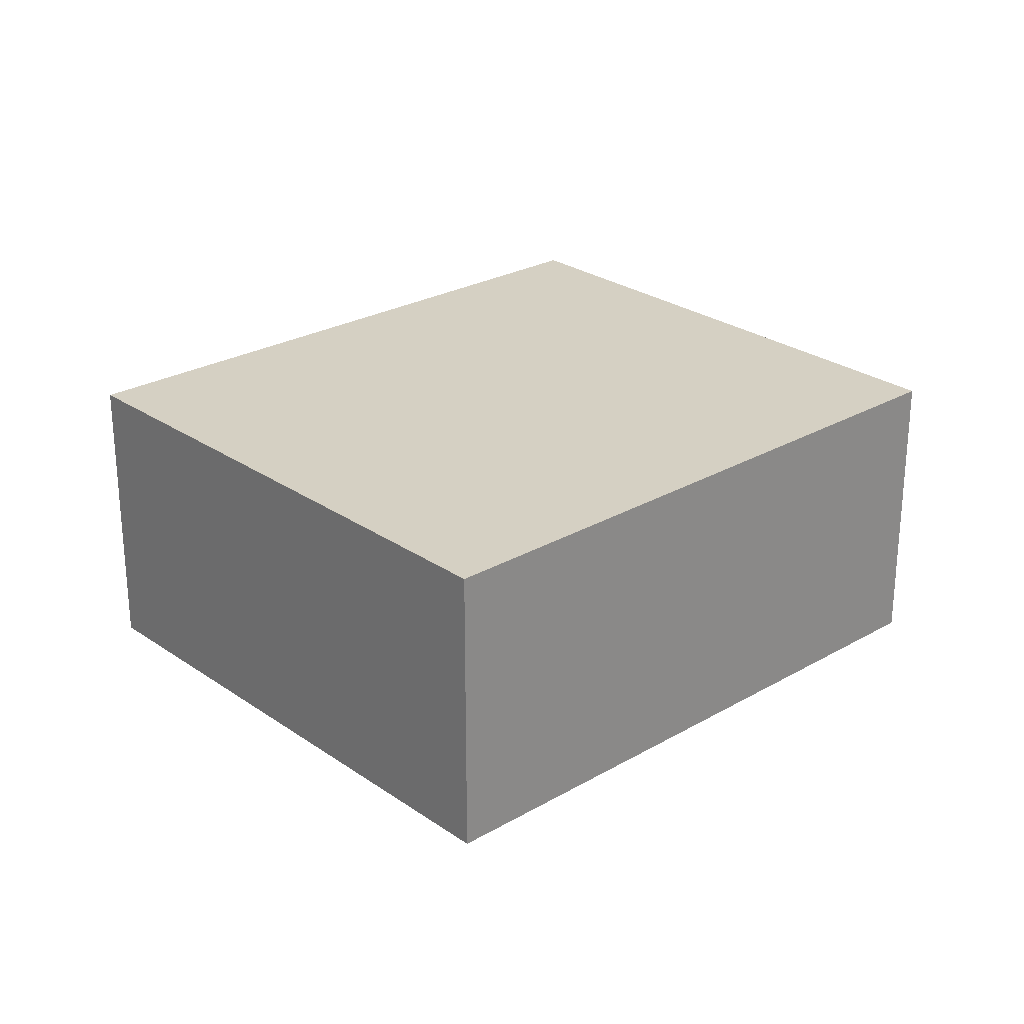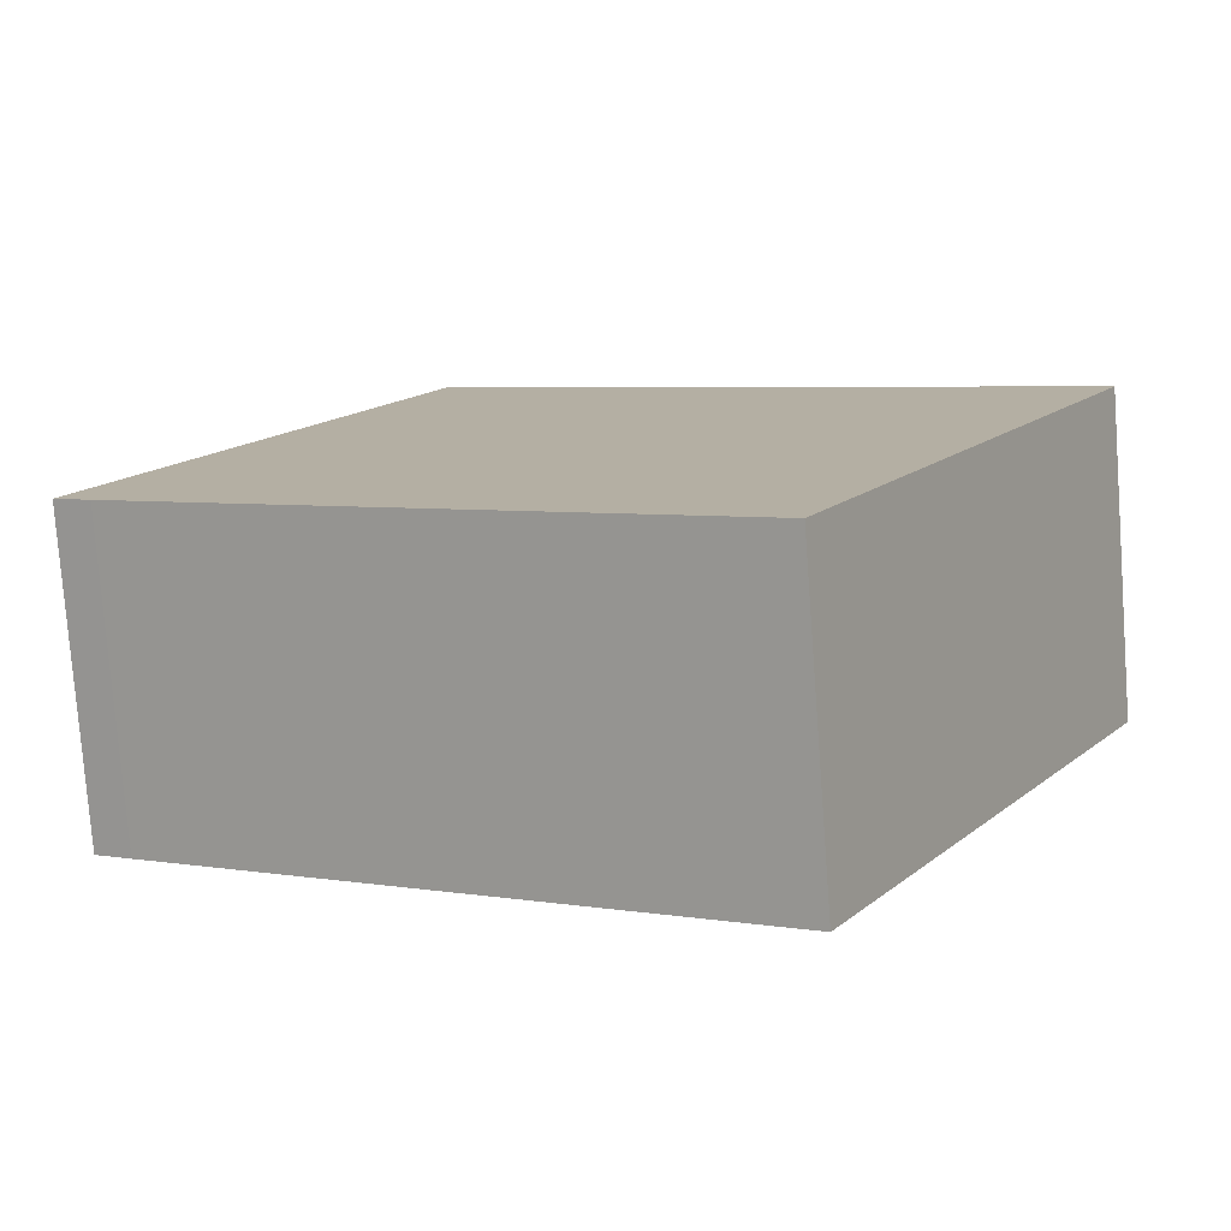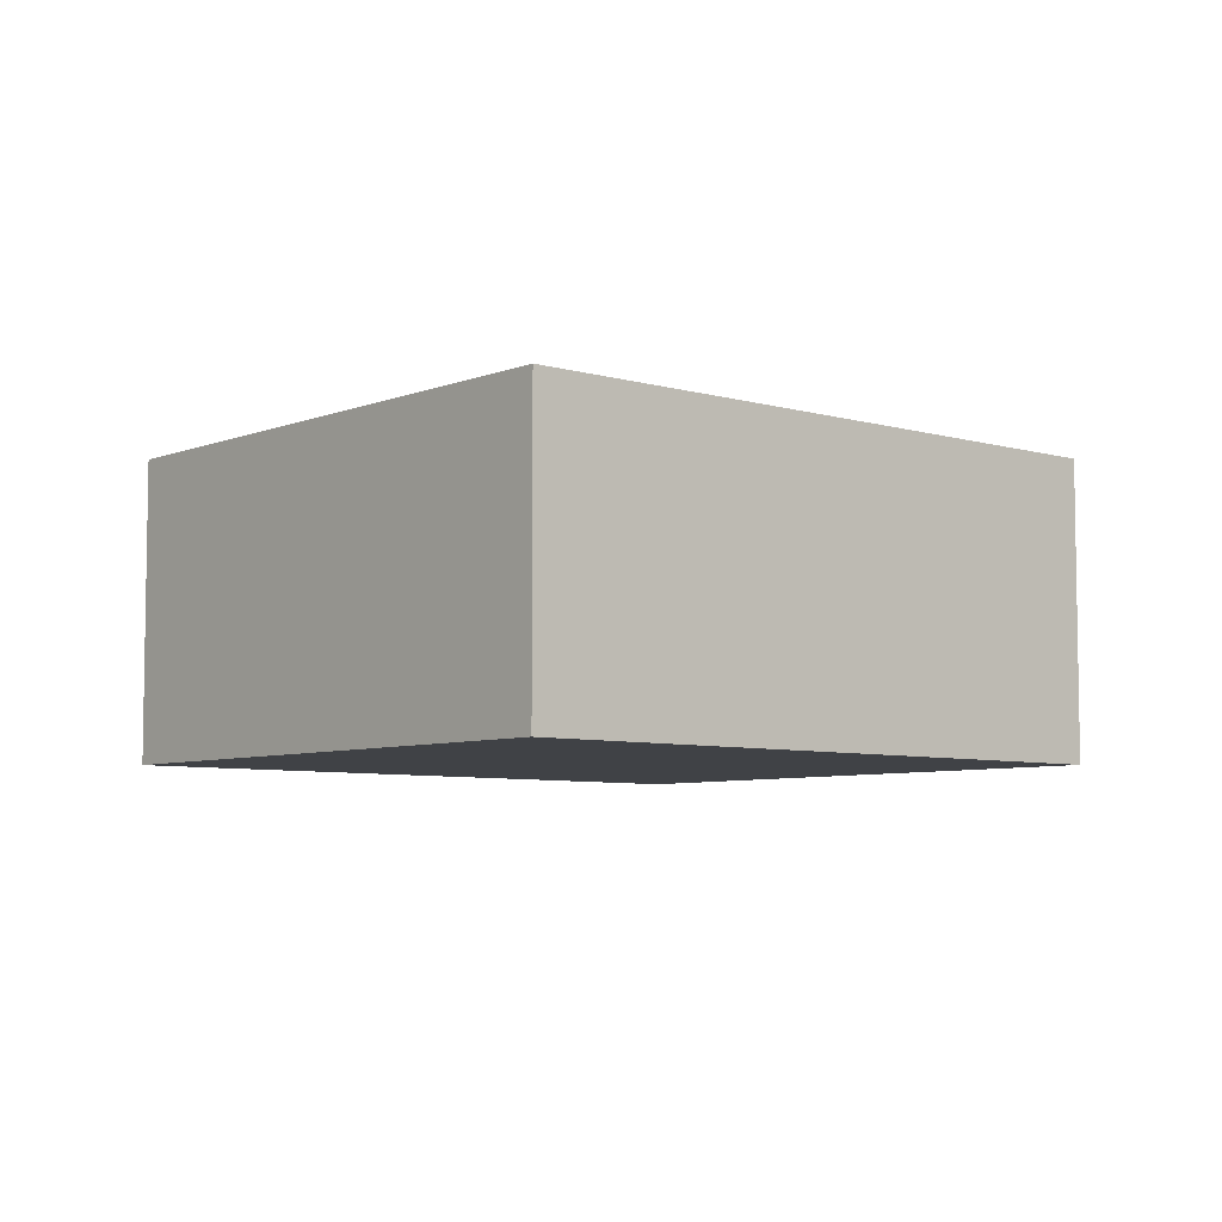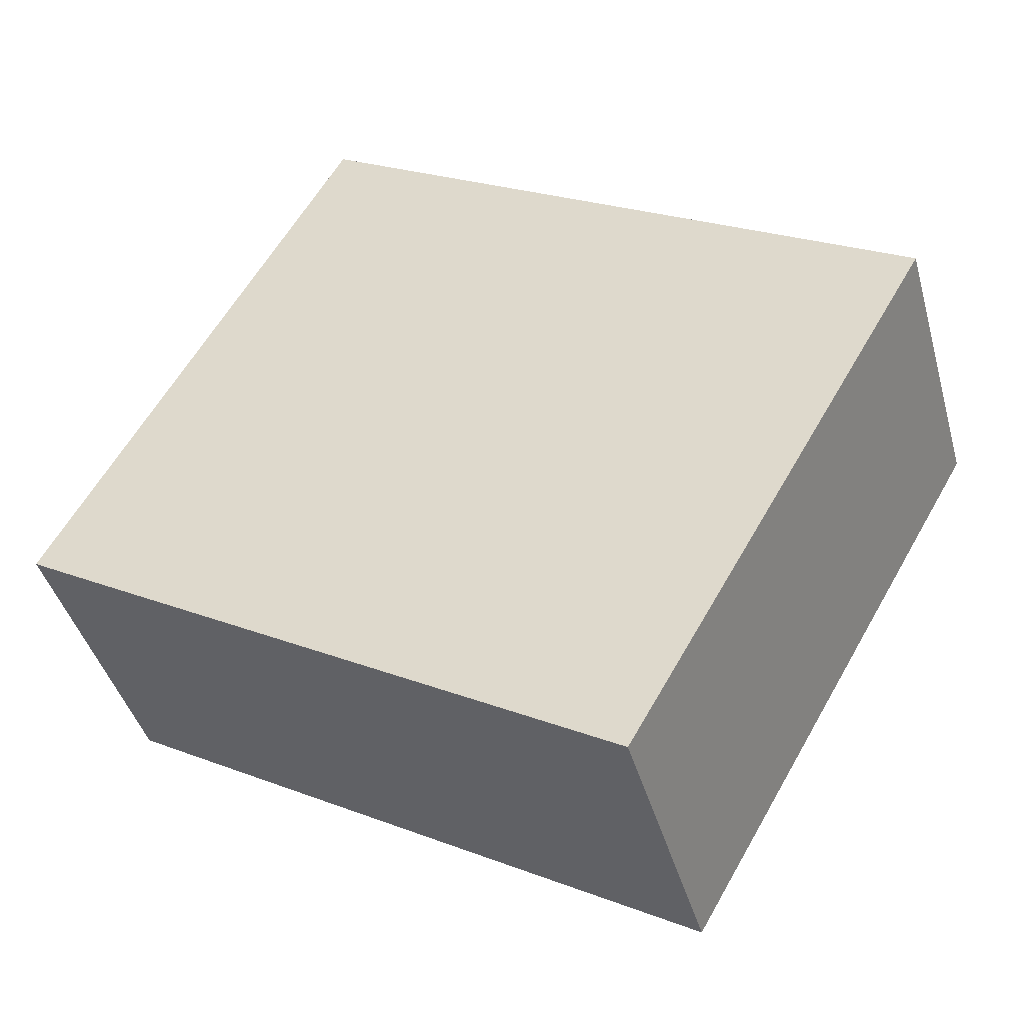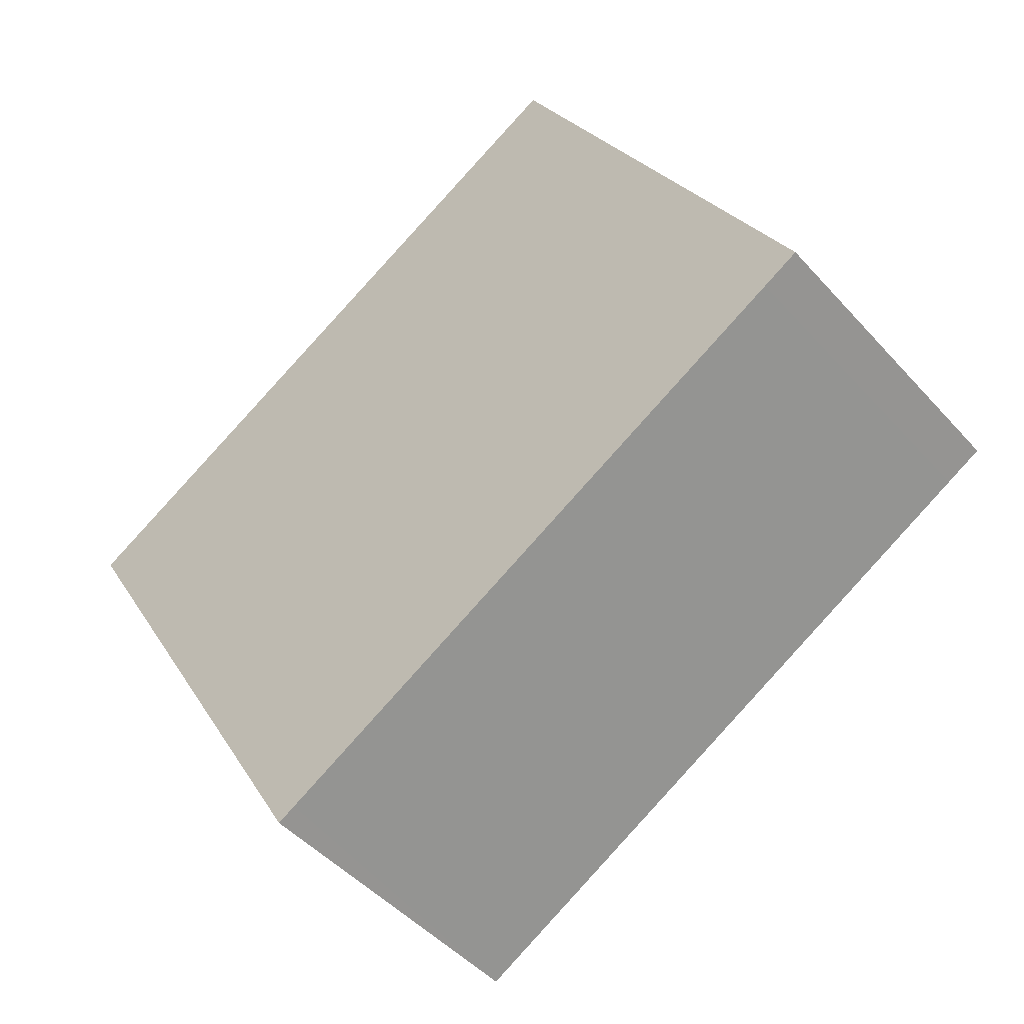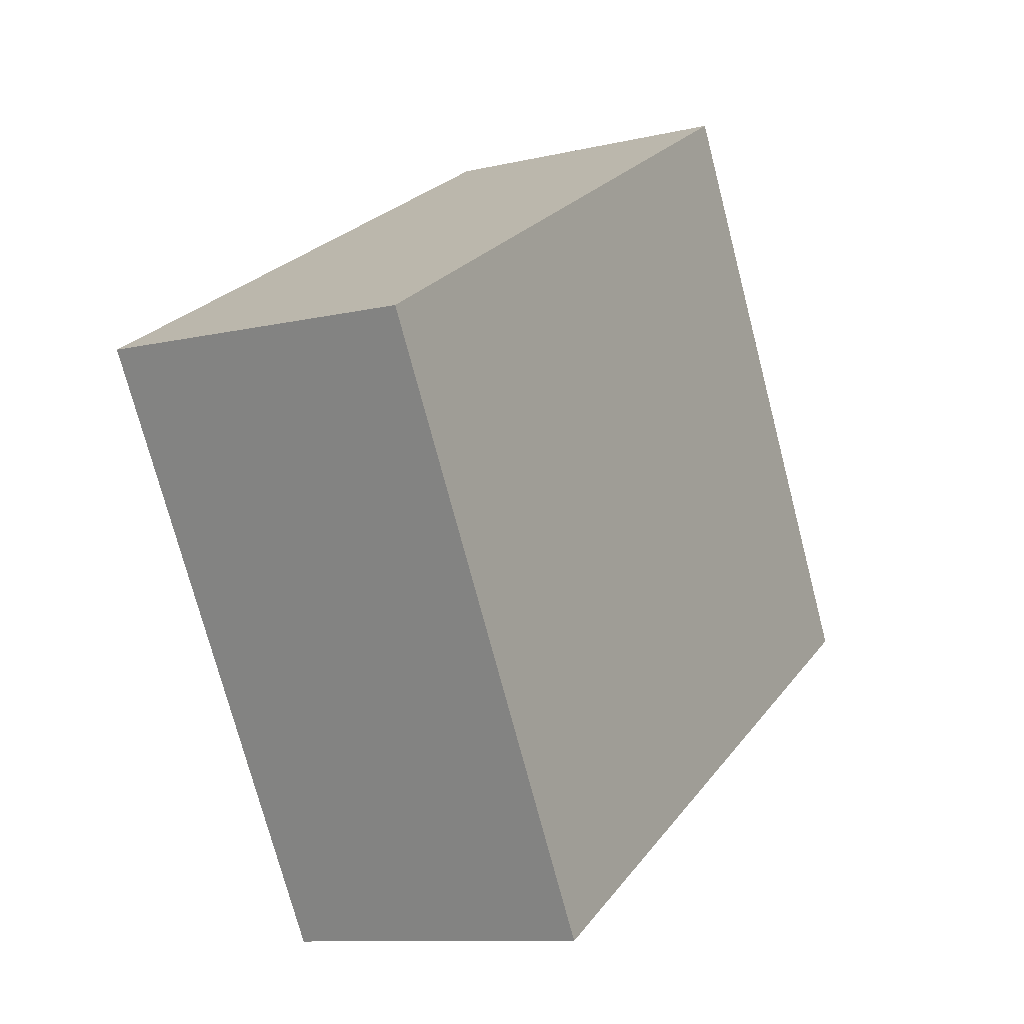
<metadata>
{"format":"obj","ext":"obj","renderer":"f3d","projection":"perspective","resolution":1024,"background":"white","views":[{"elev":26.0,"azim":167.4,"up":"+Y"},{"elev":-78.0,"azim":4.3,"up":"+Z"},{"elev":-6.3,"azim":-11.6,"up":"+Y"},{"elev":-42.0,"azim":15.3,"up":"+Z"},{"elev":-47.2,"azim":-140.7,"up":"+Z"},{"elev":-10.3,"azim":120.7,"up":"+Z"}]}
</metadata>
<code>
v  2.84 2.918 5.101
v  0.335 2.918 -0.194
v  0 2.918 1.787e-16
v  5.541 2.918 -3.185
v  8.647 2.918 1.815
v  5.708 2.918 -3.281
v  5.708 2.009e-16 -3.281
v  5.541 1.95e-16 -3.185
v  0.335 1.188e-17 -0.194
v  0 0 0
v  2.84 -3.123e-16 5.101
v  8.647 -1.111e-16 1.815
g defaultobject
f 1 2 3
f 2 1 4
f 4 1 5
f 4 5 6
f 7 4 6
f 4 7 2
f 2 7 8
f 2 8 9
f 2 9 3
f 3 9 10
f 10 1 3
f 1 10 11
f 11 5 1
f 5 11 12
f 12 6 5
f 6 12 7
f 10 12 11
f 12 10 9
f 12 9 8
f 12 8 7

</code>
